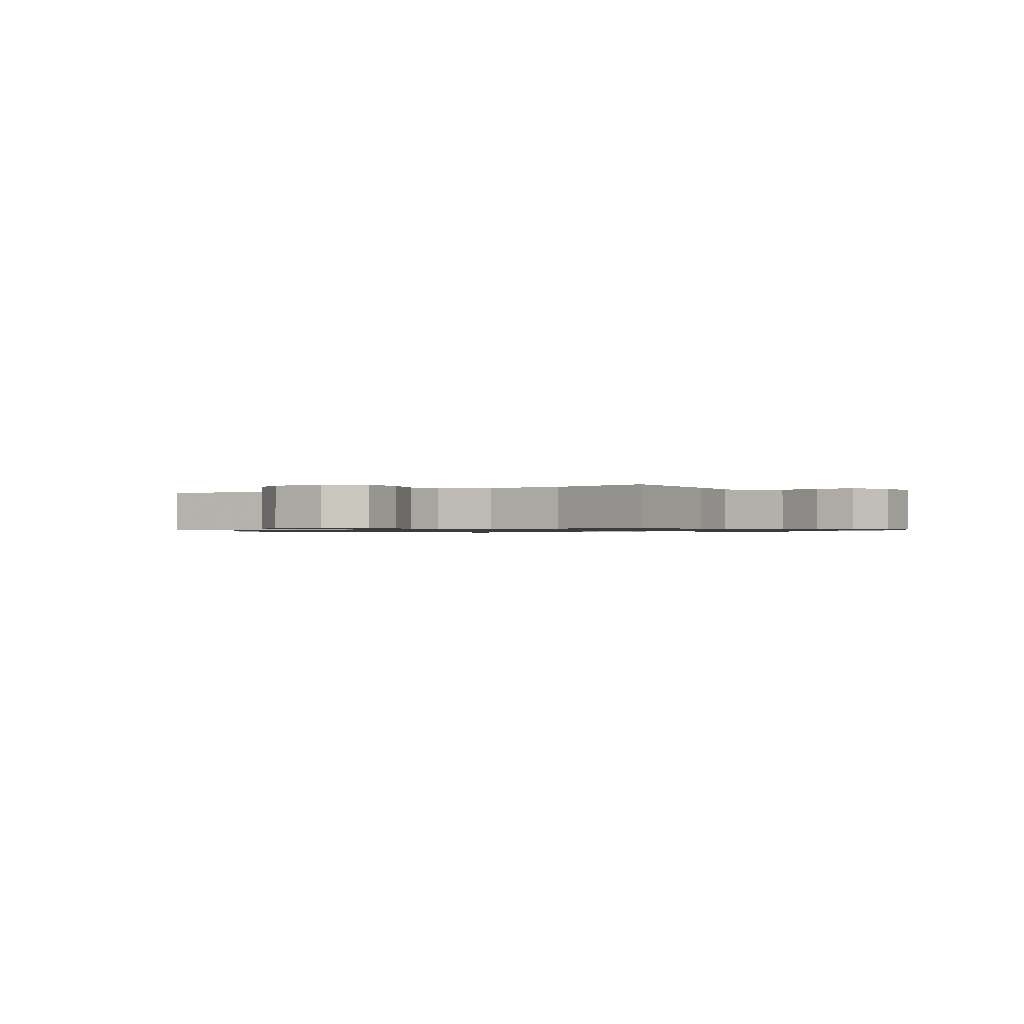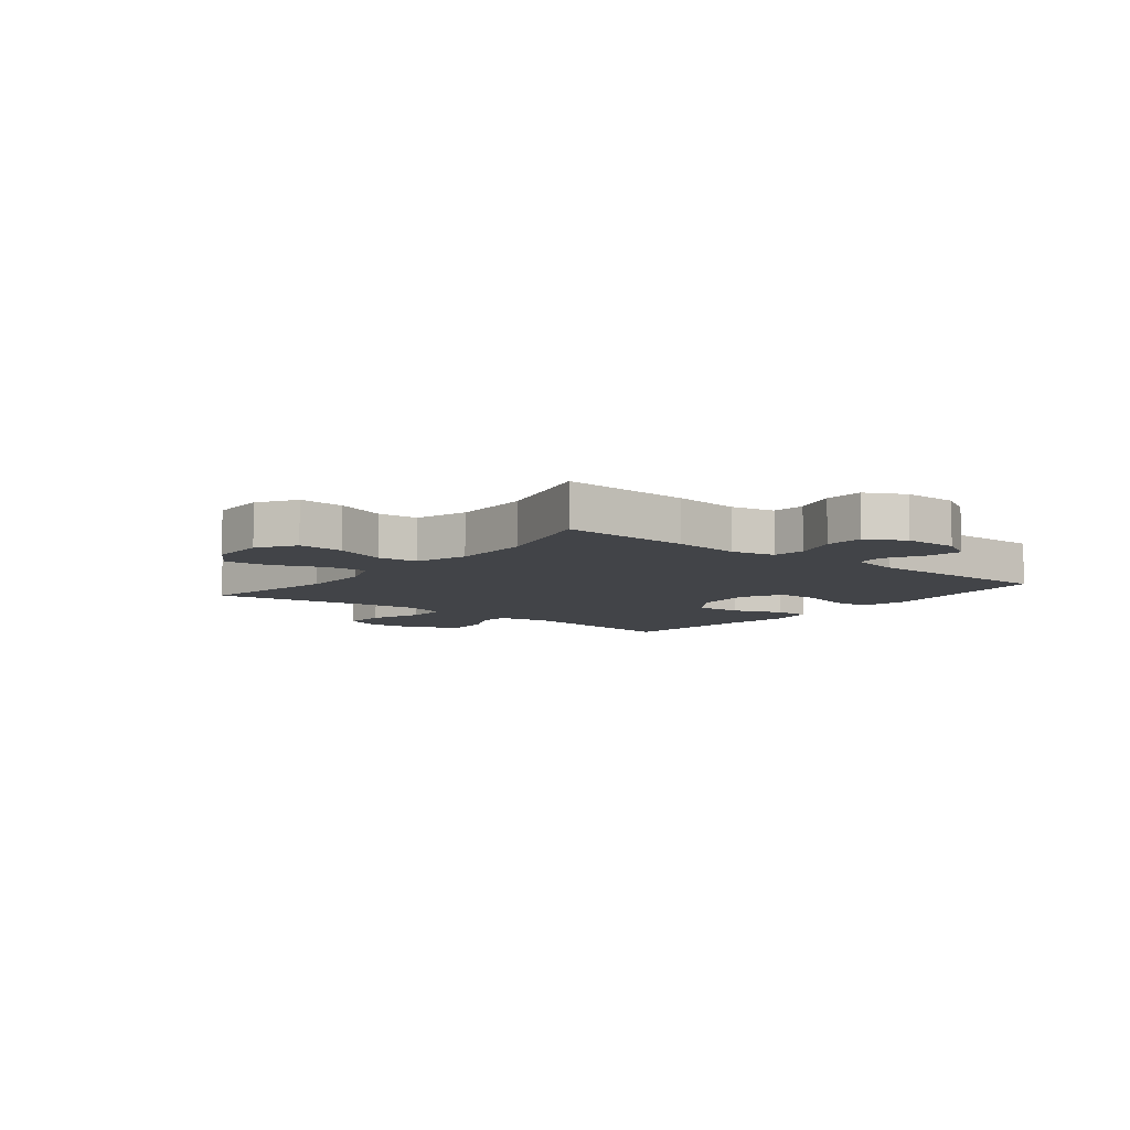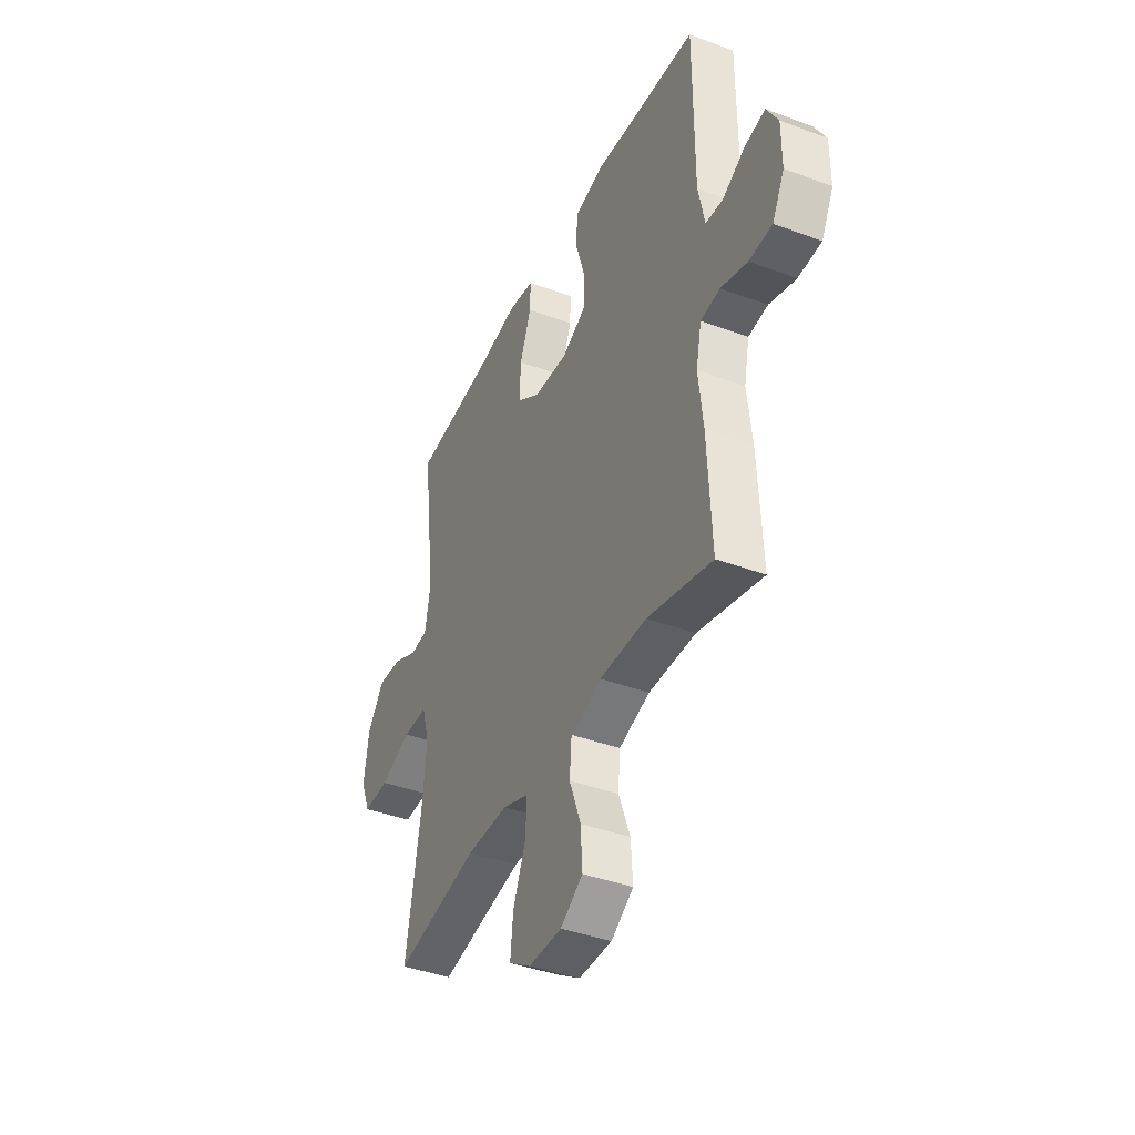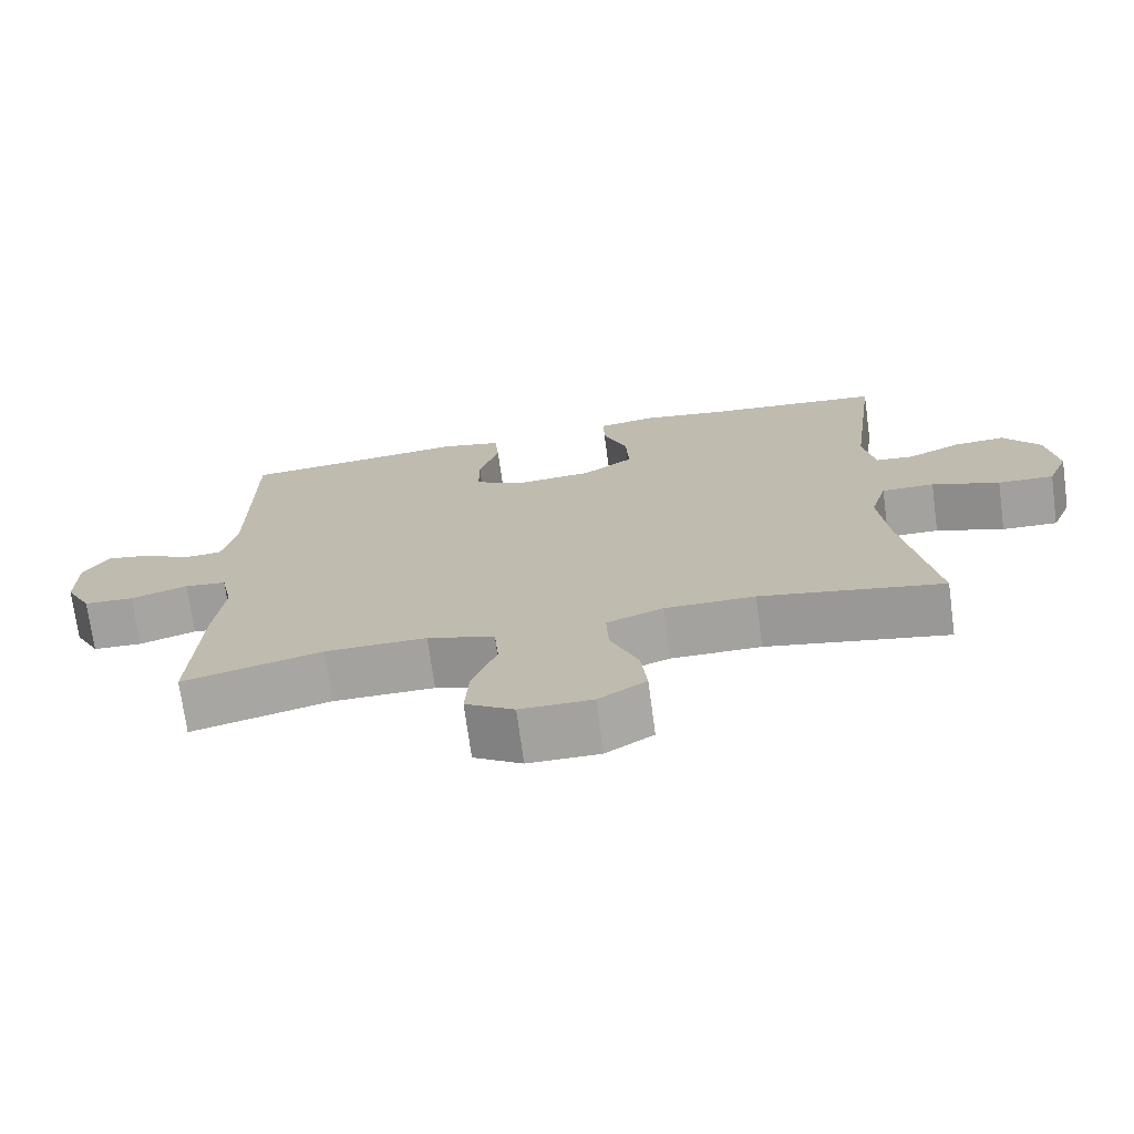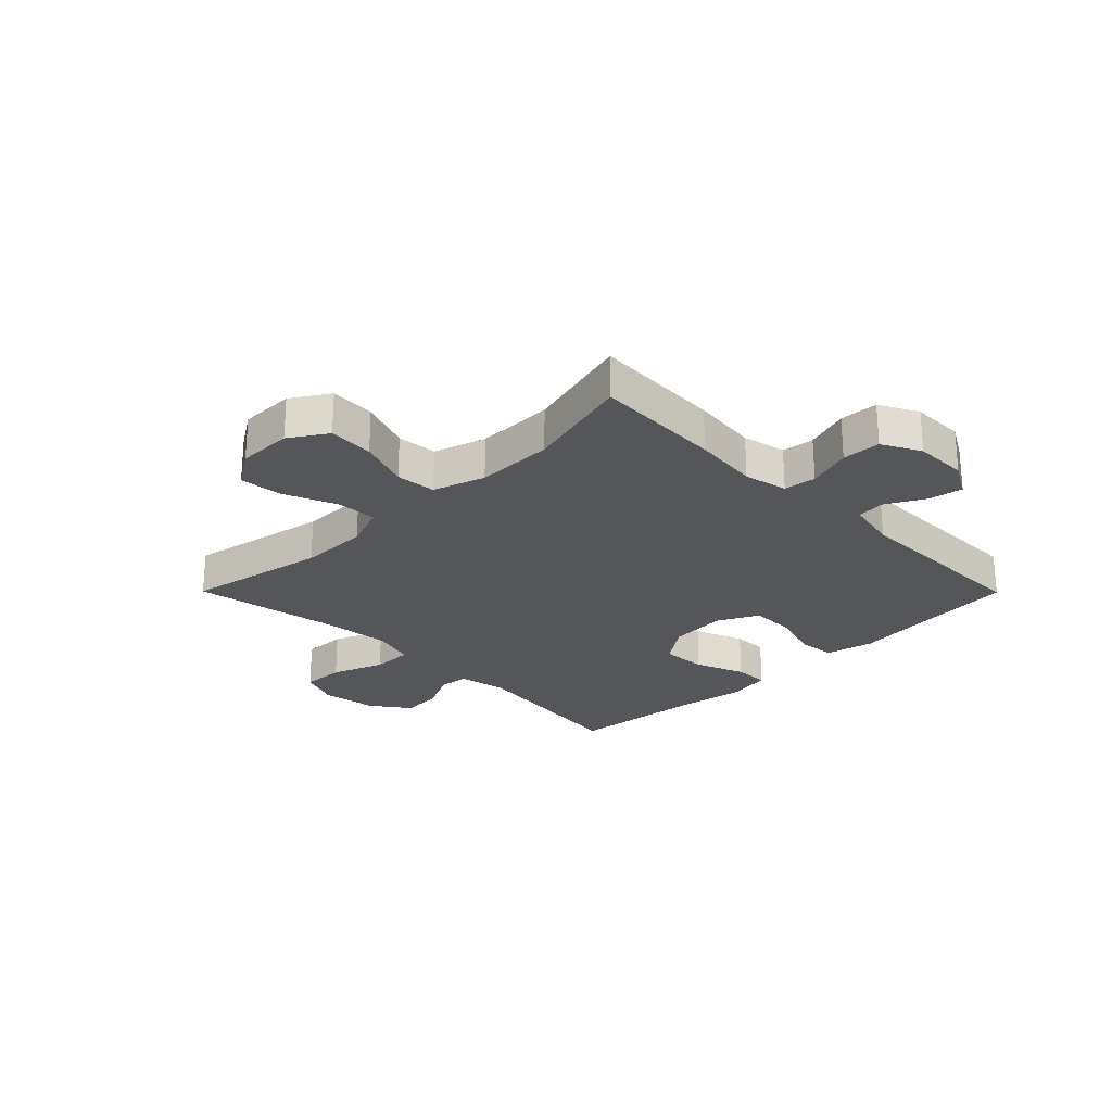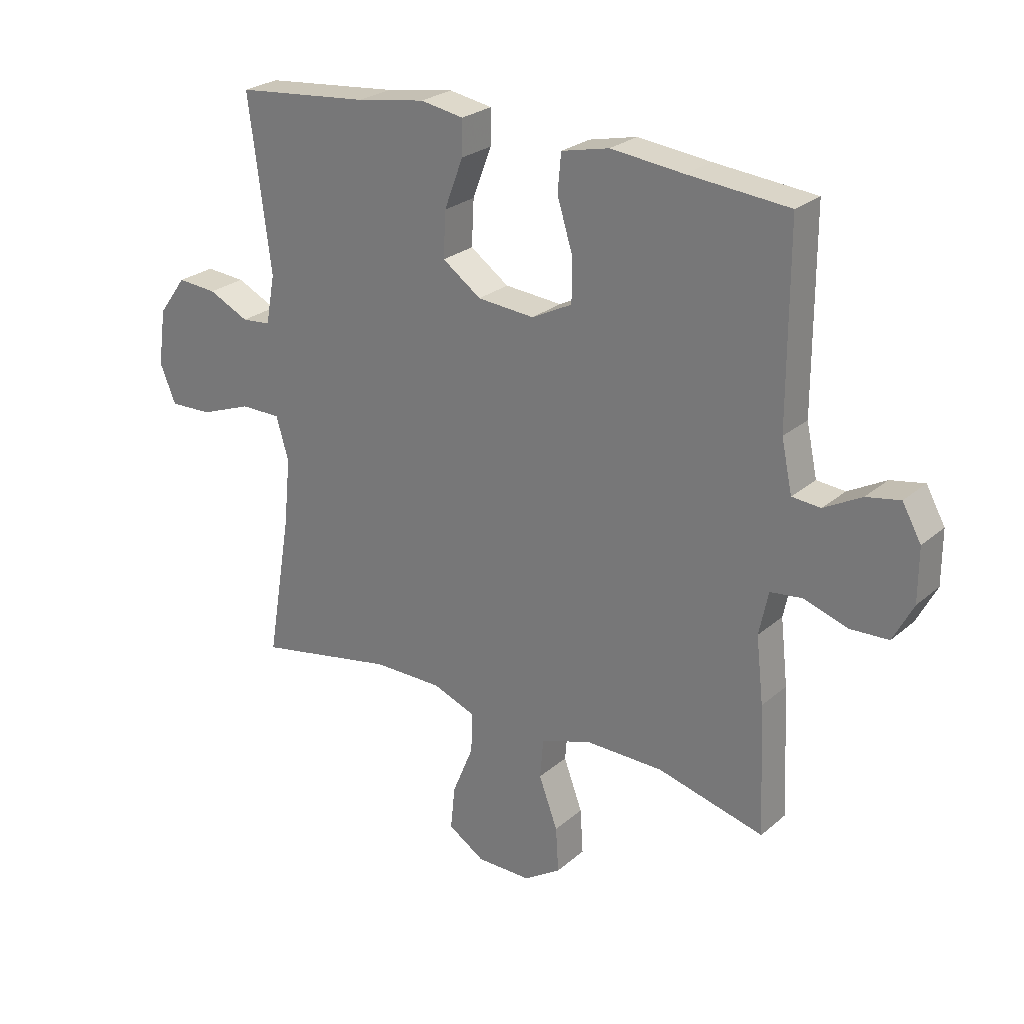
<metadata>
{"format":"obj","ext":"obj","renderer":"f3d","projection":"perspective","resolution":1024,"background":"white","views":[{"elev":-0.9,"azim":-146.9,"up":"+Y"},{"elev":-7.8,"azim":-128.4,"up":"+Y"},{"elev":-40.6,"azim":-114.5,"up":"+Z"},{"elev":-72.5,"azim":7.7,"up":"+Z"},{"elev":-25.1,"azim":-135.2,"up":"+Y"},{"elev":25.4,"azim":-143.2,"up":"+Z"}]}
</metadata>
<code>
v 0.5 0.07 -0.5
v 0.255 0.07 -0.453
v 0.134 0.07 -0.453
v 0.058 0.07 -0.482
v 0.061 0.07 -0.552
v 0.098 0.07 -0.642
v 0.106 0.07 -0.719
v 0.042 0.07 -0.76
v -0.054 0.07 -0.76
v -0.119 0.07 -0.718
v -0.114 0.07 -0.639
v -0.081 0.07 -0.55
v -0.087 0.07 -0.48
v -0.177 0.07 -0.451
v -0.313 0.07 -0.452
v -0.5 0.07 -0.5
v -0.489 0.07 -0.275
v -0.476 0.07 -0.16
v -0.492 0.07 -0.084
v -0.548 0.07 -0.077
v -0.625 0.07 -0.102
v -0.692 0.07 -0.099
v -0.727 0.07 -0.032
v -0.727 0.07 0.061
v -0.694 0.07 0.12
v -0.635 0.07 0.109
v -0.569 0.07 0.073
v -0.519 0.07 0.077
v -0.5 0.07 0.166
v -0.5 0.07 0.5
v -0.323 0.07 0.516
v -0.196 0.07 0.53
v -0.112 0.07 0.511
v -0.106 0.07 0.445
v -0.133 0.07 0.357
v -0.133 0.07 0.281
v -0.062 0.07 0.245
v 0.038 0.07 0.253
v 0.106 0.07 0.301
v 0.102 0.07 0.381
v 0.069 0.07 0.468
v 0.068 0.07 0.529
v 0.144 0.07 0.542
v 0.264 0.07 0.523
v 0.5 0.07 0.5
v 0.461 0.07 0.199
v 0.477 0.07 0.112
v 0.528 0.07 0.107
v 0.599 0.07 0.141
v 0.669 0.07 0.146
v 0.718 0.07 0.079
v 0.732 0.07 -0.02
v 0.704 0.07 -0.088
v 0.629 0.07 -0.085
v 0.538 0.07 -0.051
v 0.467 0.07 -0.051
v 0.445 0.07 -0.126
v 0.457 0.07 -0.245
v 0.5 0 -0.5
v 0.255 0 -0.453
v 0.134 0 -0.453
v 0.058 0 -0.482
v 0.061 0 -0.552
v 0.098 0 -0.642
v 0.106 0 -0.719
v 0.042 0 -0.76
v -0.054 0 -0.76
v -0.119 0 -0.718
v -0.114 0 -0.639
v -0.081 0 -0.55
v -0.087 0 -0.48
v -0.177 0 -0.451
v -0.313 0 -0.452
v -0.5 0 -0.5
v -0.489 0 -0.275
v -0.476 0 -0.16
v -0.492 0 -0.084
v -0.548 0 -0.077
v -0.625 0 -0.102
v -0.692 0 -0.099
v -0.727 0 -0.032
v -0.727 0 0.061
v -0.694 0 0.12
v -0.635 0 0.109
v -0.569 0 0.073
v -0.519 0 0.077
v -0.5 0 0.166
v -0.5 0 0.5
v -0.323 0 0.516
v -0.196 0 0.53
v -0.112 0 0.511
v -0.106 0 0.445
v -0.133 0 0.357
v -0.133 0 0.281
v -0.062 0 0.245
v 0.038 0 0.253
v 0.106 0 0.301
v 0.102 0 0.381
v 0.069 0 0.468
v 0.068 0 0.529
v 0.144 0 0.542
v 0.264 0 0.523
v 0.5 0 0.5
v 0.461 0 0.199
v 0.477 0 0.112
v 0.528 0 0.107
v 0.599 0 0.141
v 0.669 0 0.146
v 0.718 0 0.079
v 0.732 0 -0.02
v 0.704 0 -0.088
v 0.629 0 -0.085
v 0.538 0 -0.051
v 0.467 0 -0.051
v 0.445 0 -0.126
v 0.457 0 -0.245
f 53 54 55
f 52 53 55
f 51 52 55
f 50 51 55
f 49 50 55
f 48 49 55
f 47 48 55 56
f 46 47 56 57
f 44 45 46
f 44 46 57
f 43 44 57
f 42 43 57
f 41 42 57
f 40 41 57
f 33 34 35
f 32 33 35
f 31 32 35
f 31 35 36
f 30 31 36
f 29 30 36
f 28 29 36 37
f 25 26 27
f 24 25 27
f 23 24 27
f 22 23 27
f 21 22 27
f 20 21 27
f 19 20 27 28
f 28 37 38
f 19 28 38
f 18 19 38
f 18 38 39
f 17 18 39
f 16 17 39
f 15 16 39
f 10 11 12
f 9 10 12
f 8 9 12
f 7 8 12
f 6 7 12
f 5 6 12
f 4 5 12 13
f 3 4 13 14
f 58 1 2
f 57 58 2
f 40 57 2
f 39 40 2
f 39 2 3 14
f 14 15 39
f 113 112 111
f 113 111 110
f 113 110 109
f 113 109 108
f 113 108 107
f 113 107 106
f 114 113 106 105
f 115 114 105 104
f 104 103 102
f 115 104 102
f 115 102 101
f 115 101 100
f 115 100 99
f 115 99 98
f 93 92 91
f 93 91 90
f 93 90 89
f 94 93 89
f 94 89 88
f 94 88 87
f 95 94 87 86
f 85 84 83
f 85 83 82
f 85 82 81
f 85 81 80
f 85 80 79
f 85 79 78
f 86 85 78 77
f 96 95 86
f 96 86 77
f 96 77 76
f 97 96 76
f 97 76 75
f 97 75 74
f 97 74 73
f 70 69 68
f 70 68 67
f 70 67 66
f 70 66 65
f 70 65 64
f 70 64 63
f 71 70 63 62
f 72 71 62 61
f 60 59 116
f 60 116 115
f 60 115 98
f 60 98 97
f 72 61 60 97
f 97 73 72
f 1 59 60 2
f 2 60 61 3
f 3 61 62 4
f 4 62 63 5
f 5 63 64 6
f 6 64 65 7
f 7 65 66 8
f 8 66 67 9
f 9 67 68 10
f 10 68 69 11
f 11 69 70 12
f 12 70 71 13
f 13 71 72 14
f 14 72 73 15
f 15 73 74 16
f 16 74 75 17
f 17 75 76 18
f 18 76 77 19
f 19 77 78 20
f 20 78 79 21
f 21 79 80 22
f 22 80 81 23
f 23 81 82 24
f 24 82 83 25
f 25 83 84 26
f 26 84 85 27
f 27 85 86 28
f 28 86 87 29
f 29 87 88 30
f 30 88 89 31
f 31 89 90 32
f 32 90 91 33
f 33 91 92 34
f 34 92 93 35
f 35 93 94 36
f 36 94 95 37
f 37 95 96 38
f 38 96 97 39
f 39 97 98 40
f 40 98 99 41
f 41 99 100 42
f 42 100 101 43
f 43 101 102 44
f 44 102 103 45
f 45 103 104 46
f 46 104 105 47
f 47 105 106 48
f 48 106 107 49
f 49 107 108 50
f 50 108 109 51
f 51 109 110 52
f 52 110 111 53
f 53 111 112 54
f 54 112 113 55
f 55 113 114 56
f 56 114 115 57
f 57 115 116 58
f 58 116 59 1

</code>
